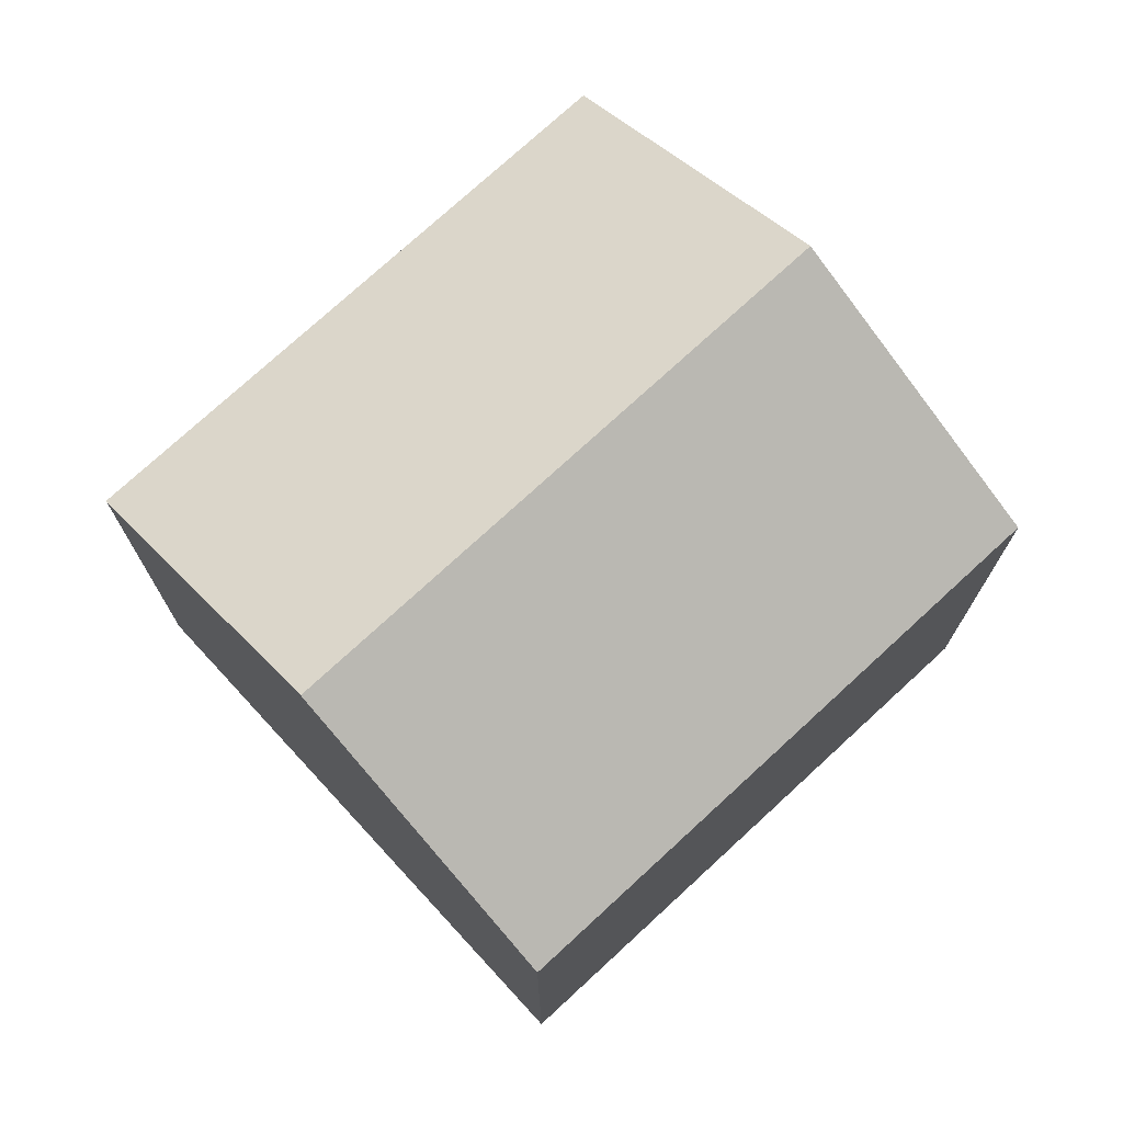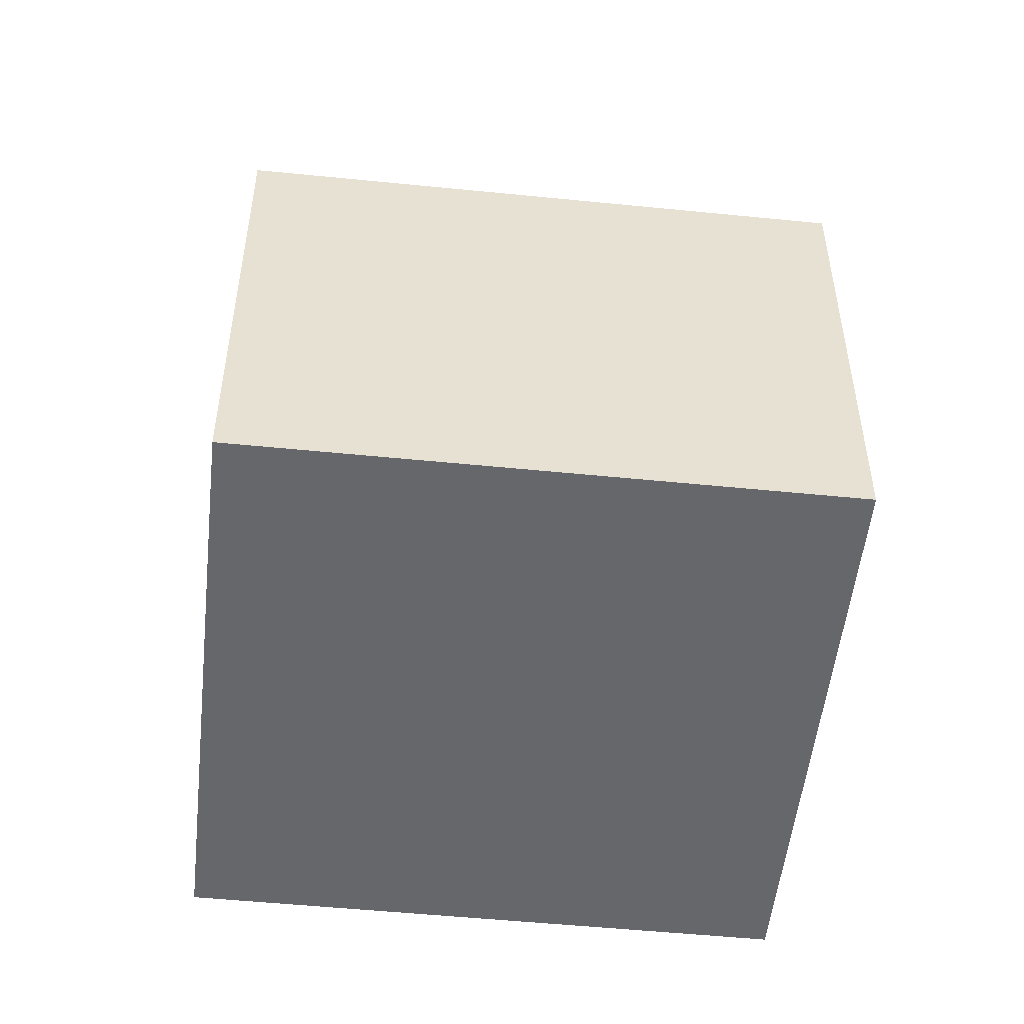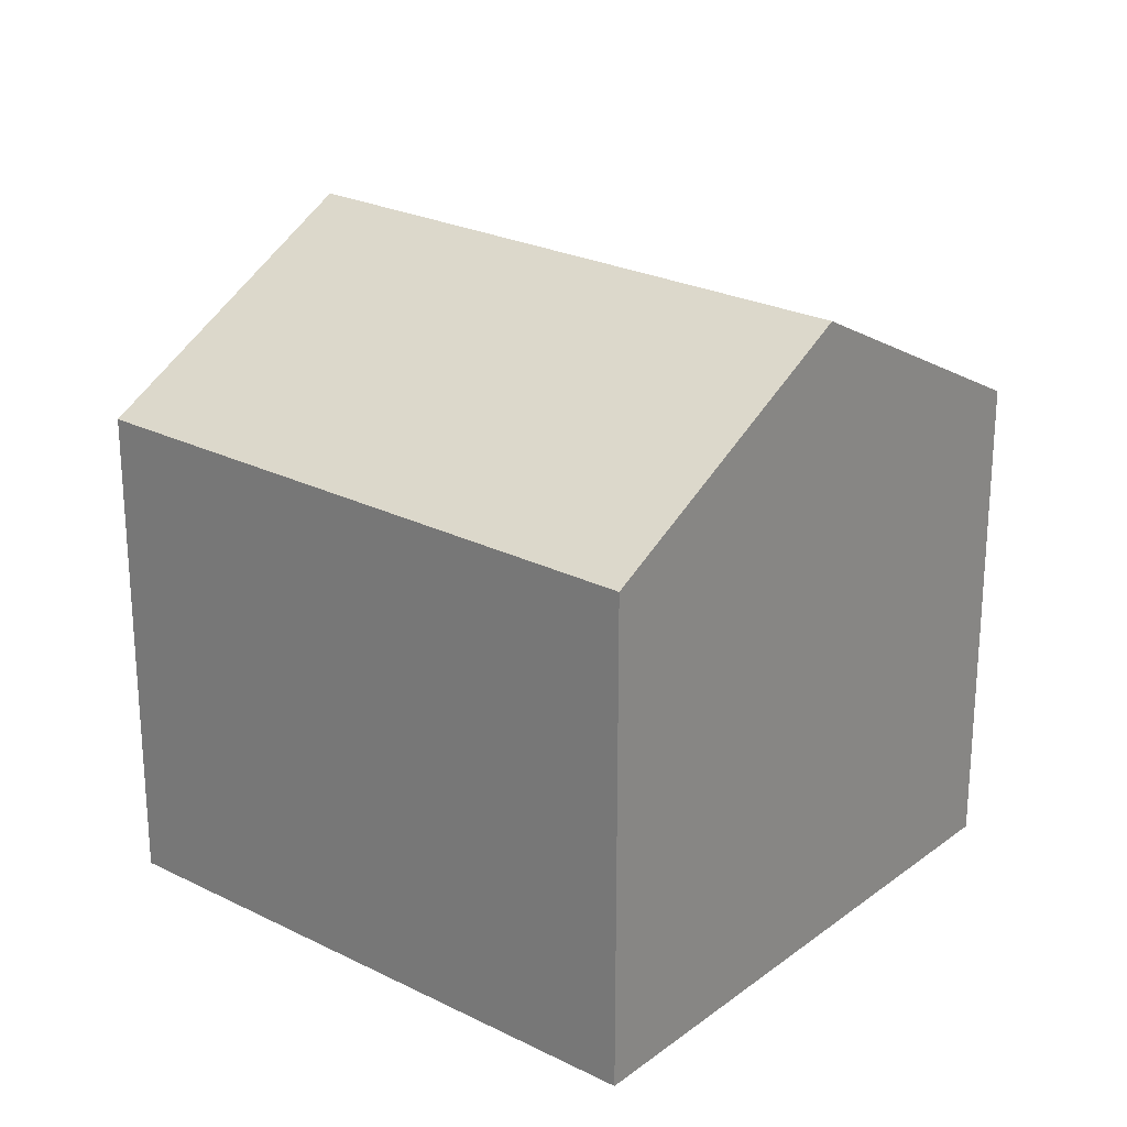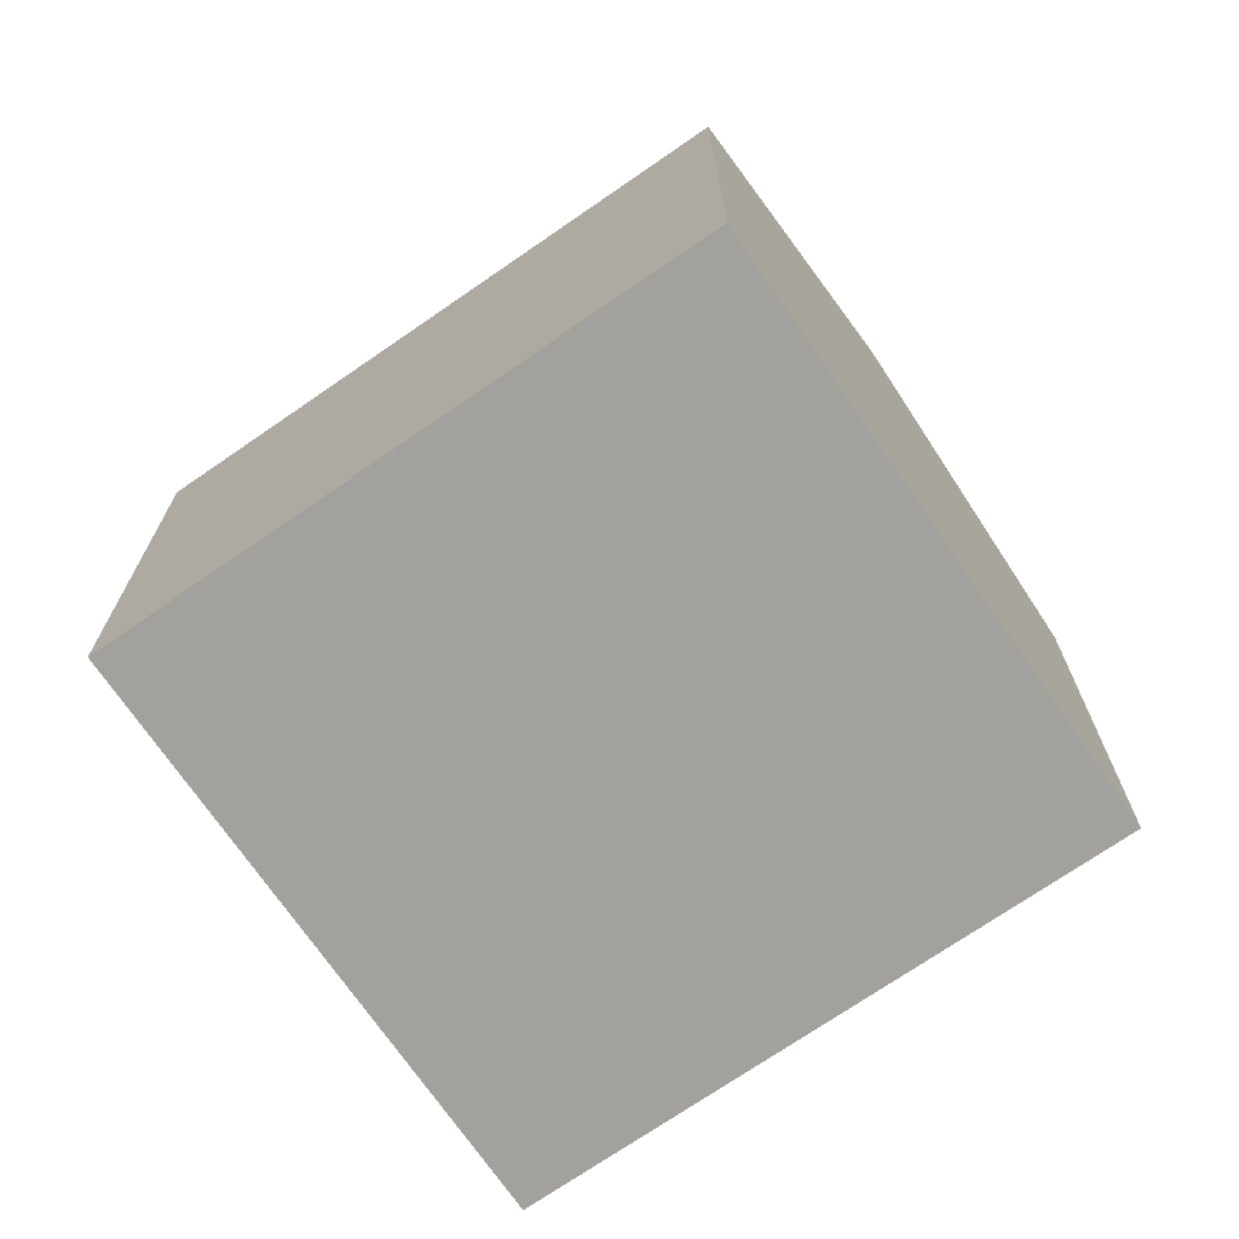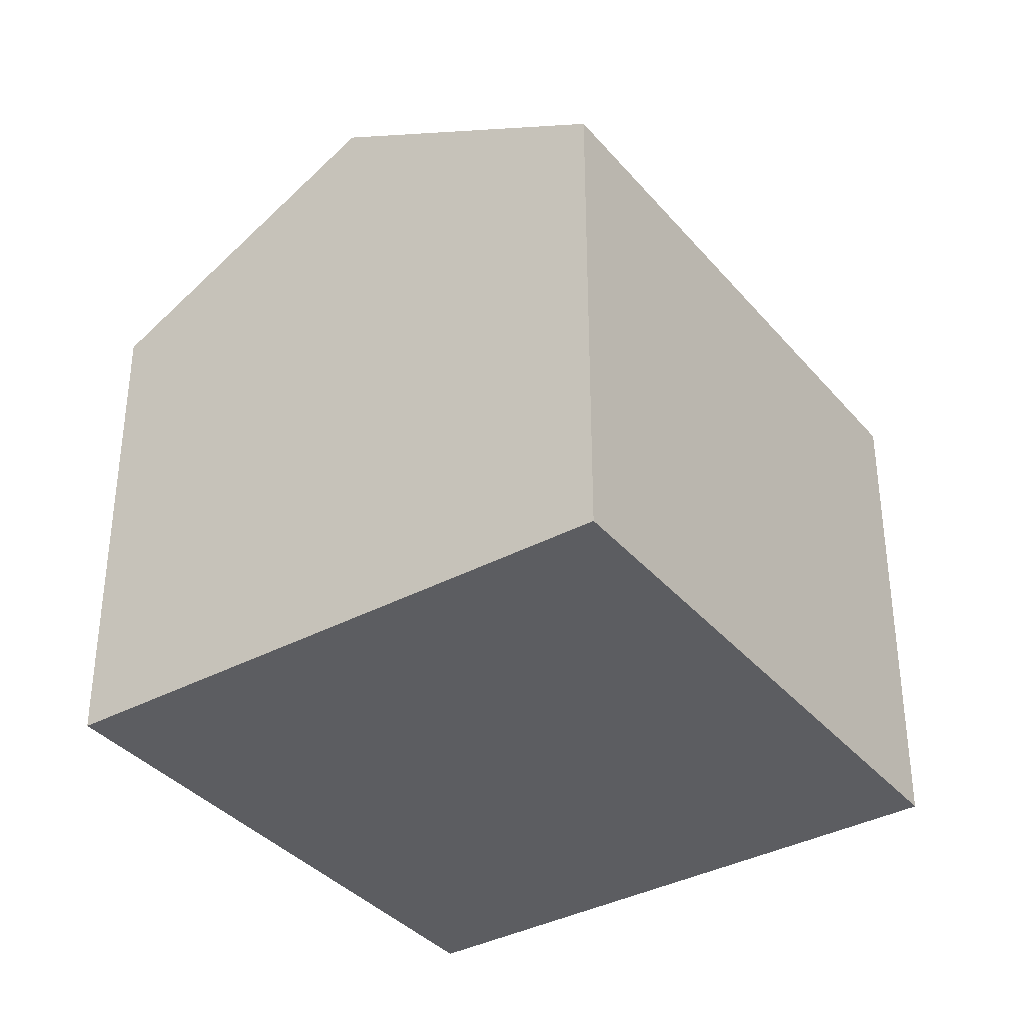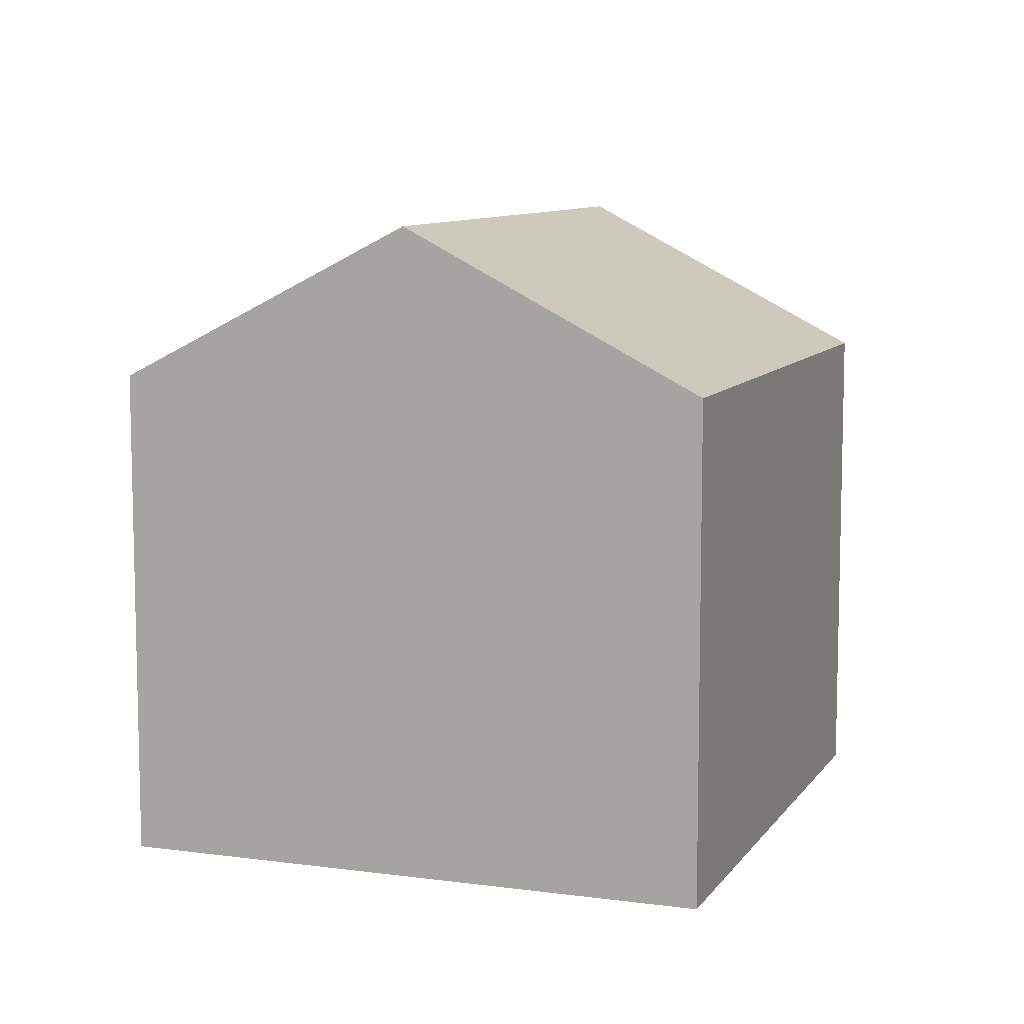
<metadata>
{"format":"obj","ext":"obj","renderer":"f3d","projection":"perspective","resolution":1024,"background":"white","views":[{"elev":74.8,"azim":-85.1,"up":"+Y"},{"elev":-52.2,"azim":-48.6,"up":"+Y"},{"elev":24.6,"azim":177.0,"up":"+Y"},{"elev":-72.1,"azim":-7.8,"up":"+Y"},{"elev":-36.6,"azim":82.4,"up":"+Y"},{"elev":9.1,"azim":-112.4,"up":"+Y"}]}
</metadata>
<code>
v  7.416 9.029 -8.117
v  11.99 11.86 3.507
v  15.7 9.029 -0.552
v  3.708 11.86 -4.059
v  0 9.029 5.529e-16
v  8.282 9.029 7.566
v  0 0 0
v  3.708 2.485e-16 -4.059
v  7.416 4.97e-16 -8.117
v  8.282 -4.633e-16 7.566
v  15.7 3.38e-17 -0.552
v  11.99 -2.147e-16 3.507
g defaultobject
f 1 2 3
f 2 1 4
f 5 2 4
f 2 5 6
f 1 5 4
f 5 1 7
f 7 1 8
f 8 1 9
f 7 6 5
f 6 7 10
f 10 2 6
f 2 10 3
f 3 10 11
f 11 10 12
f 11 1 3
f 1 11 9
f 8 10 7
f 10 8 9
f 10 9 11
f 10 11 12

</code>
